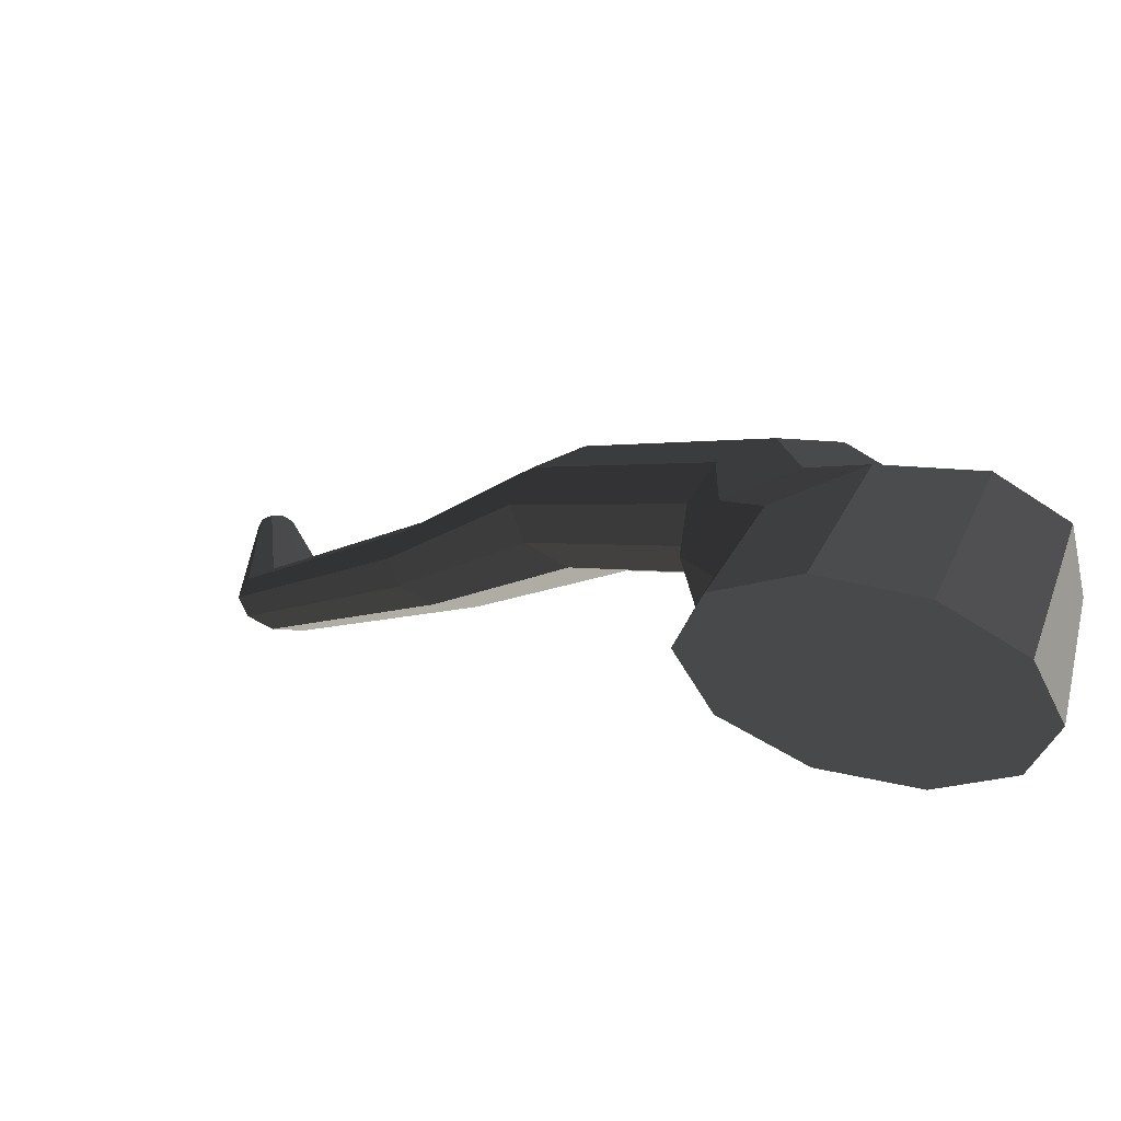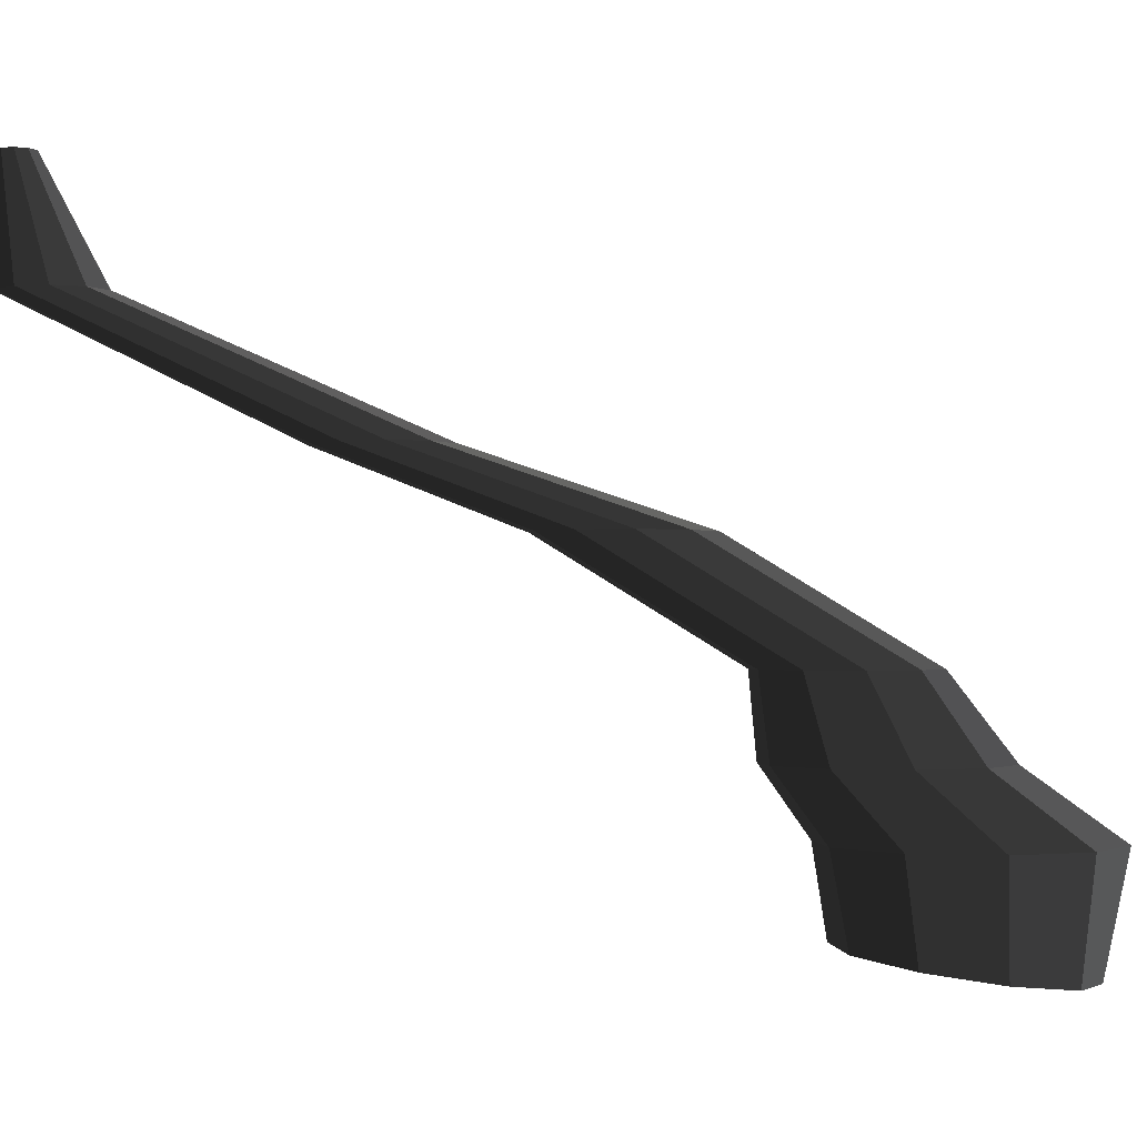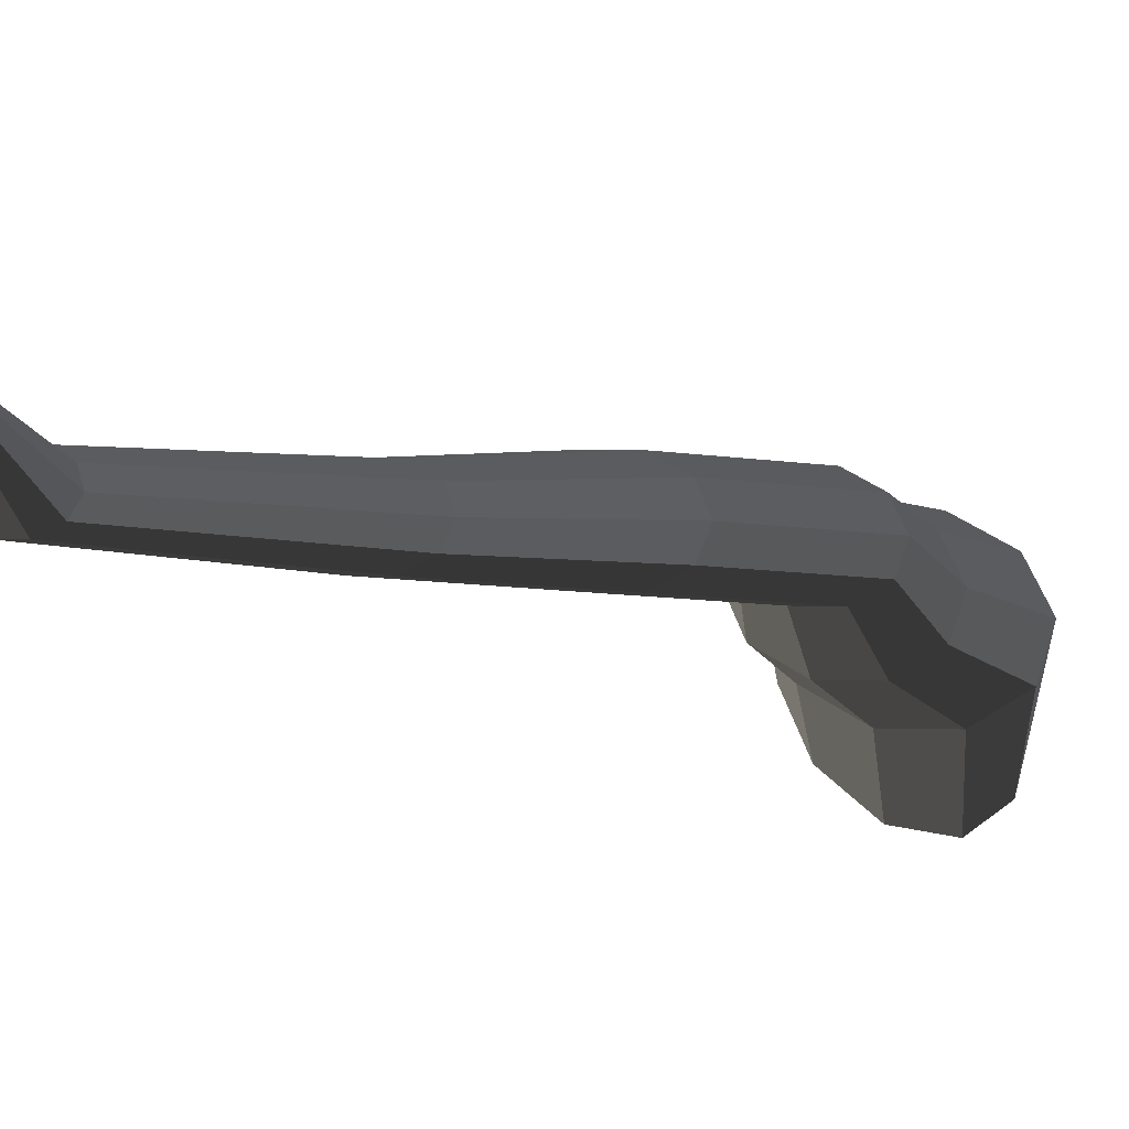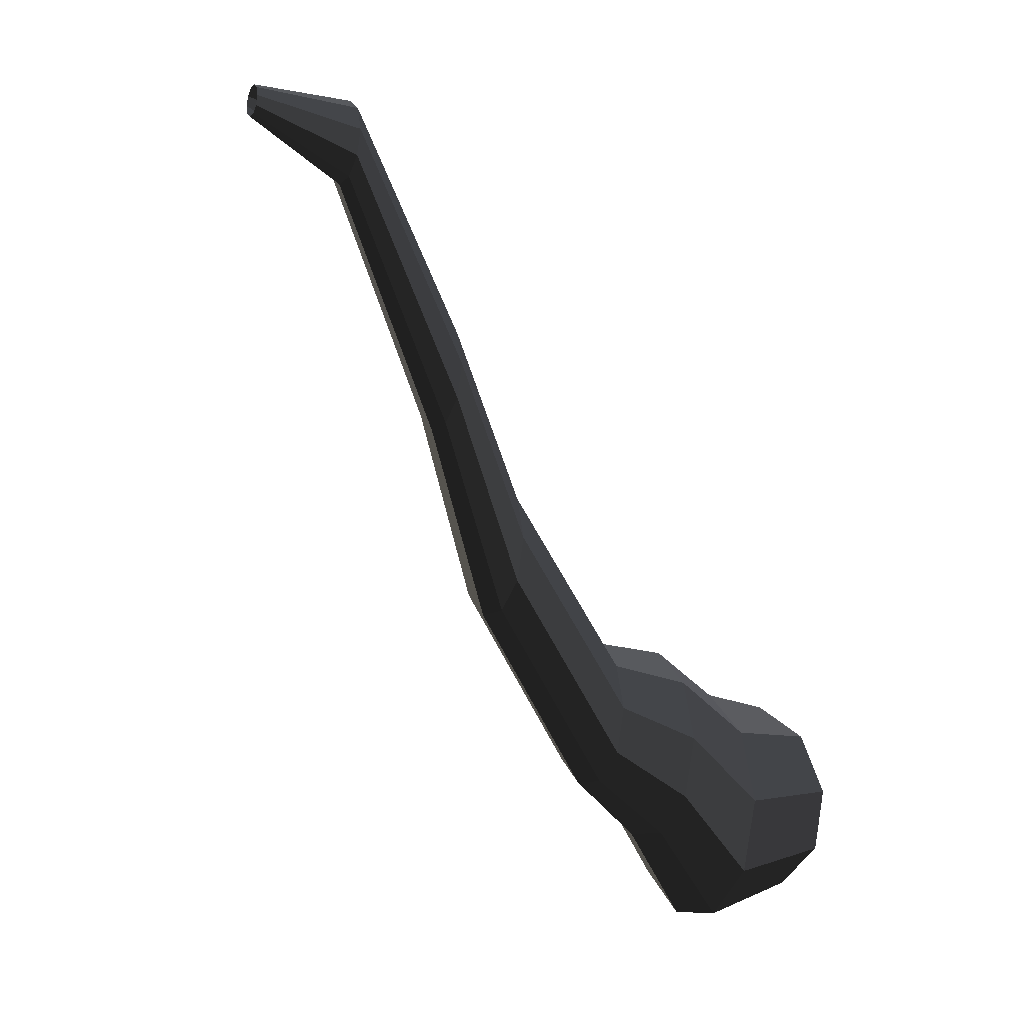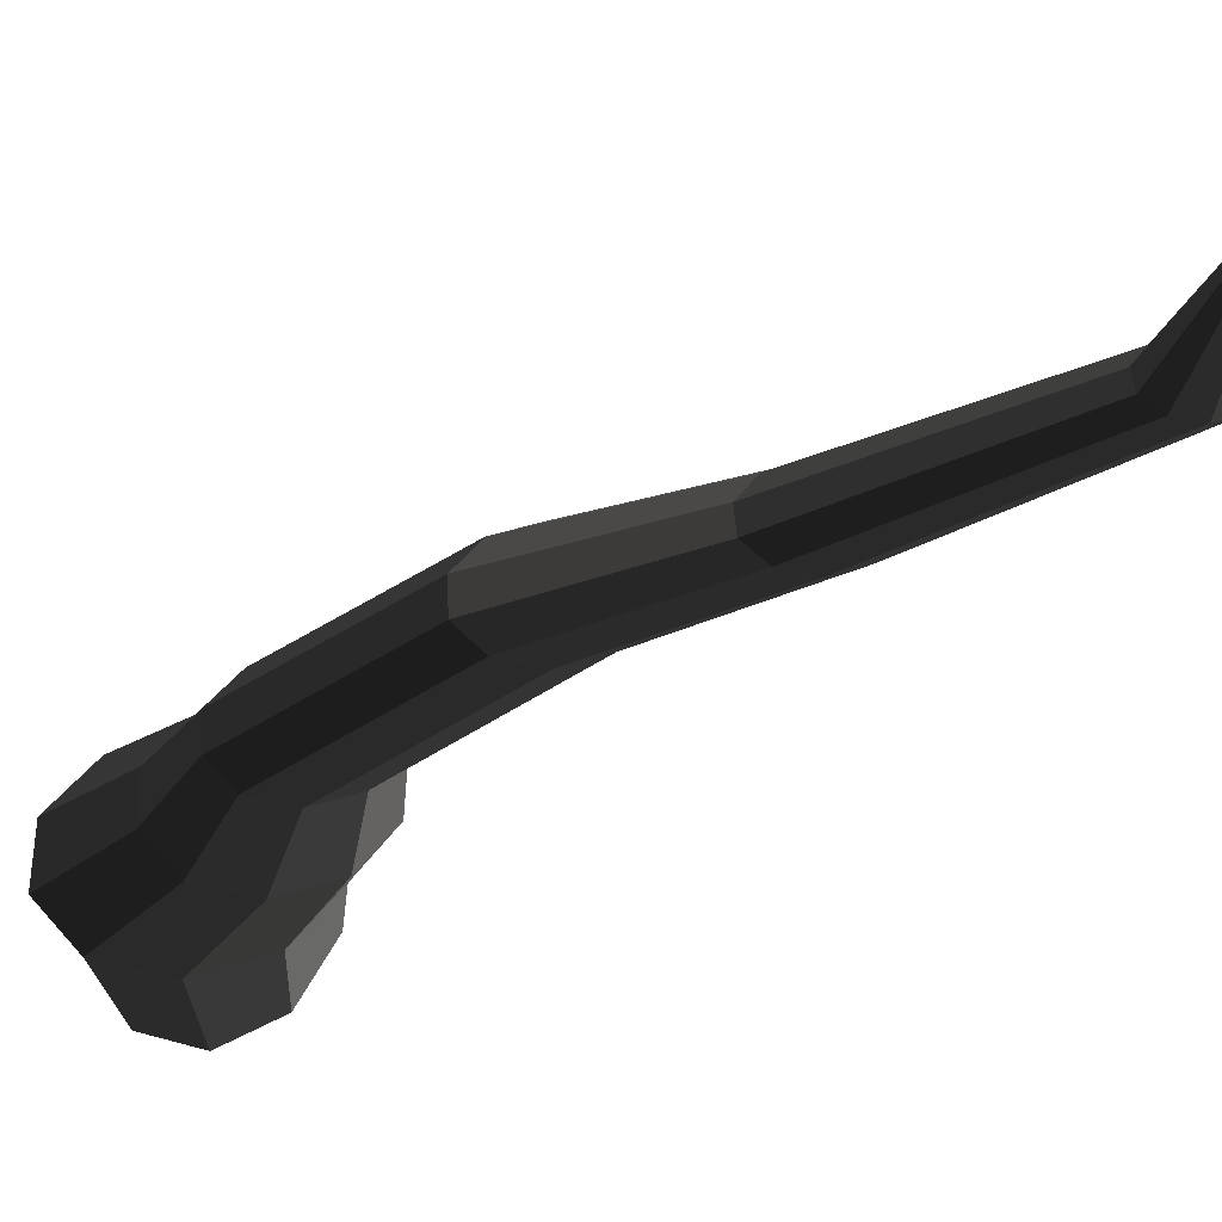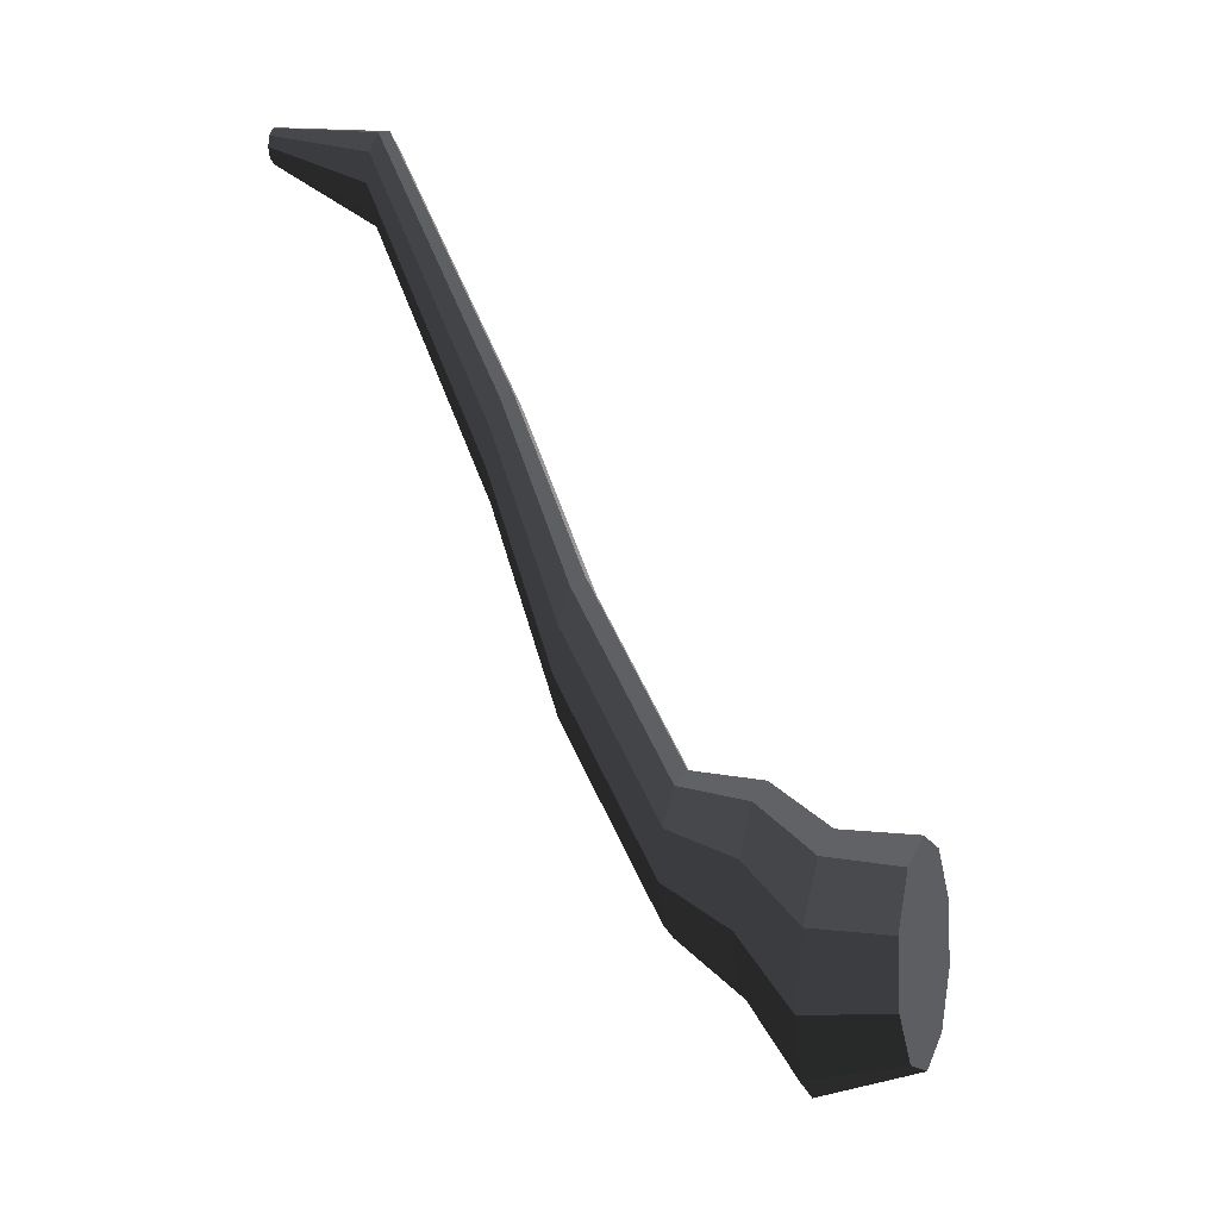
<metadata>
{"format":"obj","ext":"obj","renderer":"f3d","projection":"perspective","resolution":1024,"background":"white","views":[{"elev":-40.3,"azim":139.1,"up":"+Y"},{"elev":-1.2,"azim":84.6,"up":"+Y"},{"elev":51.1,"azim":72.9,"up":"+Y"},{"elev":-10.4,"azim":-116.5,"up":"+Z"},{"elev":44.3,"azim":-92.7,"up":"+Y"},{"elev":13.8,"azim":-73.6,"up":"+Z"}]}
</metadata>
<code>
v 0.04986 -0.3353 -0.4281
v 0.002087 -0.3227 -0.3245
v 0.1272 -0.3305 -0.3885
v -0.04568 -0.3353 -0.4281
v -0.123 -0.3305 -0.3885
v -0.1525 -0.3227 -0.3245
v -0.123 -0.3149 -0.2604
v -0.04568 -0.31 -0.2208
v 0.04986 -0.31 -0.2208
v 0.1272 -0.3149 -0.2604
v 0.1567 -0.3227 -0.3245
v 0.1272 -0.3305 -0.3885
v 0.08213 -0.2266 -0.4143
v 0.01612 -0.2266 -0.4622
v 0.04986 -0.3353 -0.4281
v 0.04986 -0.3353 -0.4281
v 0.01612 -0.2266 -0.4622
v -0.06548 -0.2266 -0.4622
v -0.04568 -0.3353 -0.4281
v -0.04568 -0.3353 -0.4281
v -0.06548 -0.2266 -0.4622
v -0.1315 -0.2266 -0.4143
v -0.123 -0.3305 -0.3885
v -0.123 -0.3305 -0.3885
v -0.1315 -0.2266 -0.4143
v -0.1567 -0.2266 -0.3366
v -0.1525 -0.3227 -0.3245
v -0.1525 -0.3227 -0.3245
v -0.1567 -0.2266 -0.3366
v -0.1315 -0.2266 -0.259
v -0.123 -0.3149 -0.2604
v -0.123 -0.3149 -0.2604
v -0.1315 -0.2266 -0.259
v -0.06548 -0.2266 -0.2111
v -0.04568 -0.31 -0.2208
v -0.04568 -0.31 -0.2208
v -0.06548 -0.2266 -0.2111
v 0.01612 -0.2266 -0.2111
v 0.04986 -0.31 -0.2208
v 0.04986 -0.31 -0.2208
v 0.01612 -0.2266 -0.2111
v 0.08213 -0.2266 -0.259
v 0.1272 -0.3149 -0.2604
v 0.1272 -0.3149 -0.2604
v 0.08213 -0.2266 -0.259
v 0.1073 -0.2266 -0.3366
v 0.1567 -0.3227 -0.3245
v 0.1567 -0.3227 -0.3245
v 0.1073 -0.2266 -0.3366
v 0.08213 -0.2266 -0.4143
v 0.1272 -0.3305 -0.3885
v 0.08213 -0.2266 -0.4143
v 0.0609 -0.1607 -0.3318
v 0.006417 -0.1607 -0.3714
v 0.01612 -0.2266 -0.4622
v 0.01612 -0.2266 -0.4622
v 0.006417 -0.1607 -0.3714
v -0.06093 -0.1607 -0.3714
v -0.06548 -0.2266 -0.4622
v -0.06548 -0.2266 -0.4622
v -0.06093 -0.1607 -0.3714
v -0.1154 -0.1607 -0.3318
v -0.1315 -0.2266 -0.4143
v -0.1315 -0.2266 -0.4143
v -0.1154 -0.1607 -0.3318
v -0.1362 -0.1607 -0.2678
v -0.1567 -0.2266 -0.3366
v -0.1567 -0.2266 -0.3366
v -0.1362 -0.1607 -0.2678
v -0.1154 -0.1607 -0.2037
v -0.1315 -0.2266 -0.259
v -0.1315 -0.2266 -0.259
v -0.1154 -0.1607 -0.2037
v -0.06093 -0.1607 -0.1642
v -0.06548 -0.2266 -0.2111
v -0.06548 -0.2266 -0.2111
v -0.06093 -0.1607 -0.1642
v 0.006417 -0.1607 -0.1641
v 0.01612 -0.2266 -0.2111
v 0.01612 -0.2266 -0.2111
v 0.006417 -0.1607 -0.1641
v 0.0609 -0.1607 -0.2038
v 0.08213 -0.2266 -0.259
v 0.08213 -0.2266 -0.259
v 0.0609 -0.1607 -0.2038
v 0.08171 -0.1607 -0.2678
v 0.1073 -0.2266 -0.3366
v 0.1073 -0.2266 -0.3366
v 0.08171 -0.1607 -0.2678
v 0.0609 -0.1607 -0.3318
v 0.08213 -0.2266 -0.4143
v 0.0609 -0.1607 -0.3318
v 0.03468 -0.08246 -0.2837
v -0.006656 -0.08246 -0.3137
v 0.006417 -0.1607 -0.3714
v 0.006417 -0.1607 -0.3714
v -0.006656 -0.08246 -0.3137
v -0.05776 -0.08246 -0.3137
v -0.06093 -0.1607 -0.3714
v -0.06093 -0.1607 -0.3714
v -0.05776 -0.08246 -0.3137
v -0.0991 -0.08246 -0.2836
v -0.1154 -0.1607 -0.3318
v -0.1154 -0.1607 -0.3318
v -0.0991 -0.08246 -0.2836
v -0.1149 -0.08246 -0.2351
v -0.1362 -0.1607 -0.2678
v -0.1362 -0.1607 -0.2678
v -0.1149 -0.08246 -0.2351
v -0.09909 -0.08246 -0.1865
v -0.1154 -0.1607 -0.2037
v -0.1154 -0.1607 -0.2037
v -0.09909 -0.08246 -0.1865
v -0.05775 -0.08246 -0.1564
v -0.06093 -0.1607 -0.1642
v -0.06093 -0.1607 -0.1642
v -0.05775 -0.08246 -0.1564
v -0.006658 -0.08246 -0.1564
v 0.006417 -0.1607 -0.1641
v 0.006417 -0.1607 -0.1641
v -0.006658 -0.08246 -0.1564
v 0.03468 -0.08246 -0.1865
v 0.0609 -0.1607 -0.2038
v 0.0609 -0.1607 -0.2038
v 0.03468 -0.08246 -0.1865
v 0.05047 -0.08246 -0.2351
v 0.08171 -0.1607 -0.2678
v 0.08171 -0.1607 -0.2678
v 0.05047 -0.08246 -0.2351
v 0.03468 -0.08246 -0.2837
v 0.0609 -0.1607 -0.3318
v 0.03468 -0.08246 -0.2837
v 0.05482 0.03 -0.09318
v 0.01504 0.03 -0.1221
v -0.006656 -0.08246 -0.3137
v -0.006656 -0.08246 -0.3137
v 0.01504 0.03 -0.1221
v -0.03413 0.03 -0.1221
v -0.05776 -0.08246 -0.3137
v -0.05776 -0.08246 -0.3137
v -0.03413 0.03 -0.1221
v -0.07391 0.03 -0.09318
v -0.0991 -0.08246 -0.2836
v -0.0991 -0.08246 -0.2836
v -0.07391 0.03 -0.09318
v -0.08911 0.03 -0.04642
v -0.1149 -0.08246 -0.2351
v -0.1149 -0.08246 -0.2351
v -0.08911 0.03 -0.04642
v -0.07391 0.03 0.0003429
v -0.09909 -0.08246 -0.1865
v -0.09909 -0.08246 -0.1865
v -0.07391 0.03 0.0003429
v -0.03413 0.03 0.02925
v -0.05775 -0.08246 -0.1564
v -0.05775 -0.08246 -0.1564
v -0.03413 0.03 0.02925
v 0.01504 0.03 0.02925
v -0.006658 -0.08246 -0.1564
v -0.006658 -0.08246 -0.1564
v 0.01504 0.03 0.02925
v 0.05482 0.03 0.0003433
v 0.03468 -0.08246 -0.1865
v 0.03468 -0.08246 -0.1865
v 0.05482 0.03 0.0003433
v 0.07001 0.03 -0.04642
v 0.05047 -0.08246 -0.2351
v 0.05047 -0.08246 -0.2351
v 0.07001 0.03 -0.04642
v 0.05482 0.03 -0.09318
v 0.03468 -0.08246 -0.2837
v 0.05482 0.03 -0.09318
v 0.0389 0.1006 0.1131
v 0.007384 0.1006 0.09016
v 0.01504 0.03 -0.1221
v 0.01504 0.03 -0.1221
v 0.007384 0.1006 0.09016
v -0.03157 0.1006 0.09016
v -0.03413 0.03 -0.1221
v -0.03413 0.03 -0.1221
v -0.03157 0.1006 0.09016
v -0.06308 0.1006 0.1131
v -0.07391 0.03 -0.09318
v -0.07391 0.03 -0.09318
v -0.06308 0.1006 0.1131
v -0.07512 0.1006 0.1501
v -0.08911 0.03 -0.04642
v -0.08911 0.03 -0.04642
v -0.07512 0.1006 0.1501
v -0.06308 0.1006 0.1871
v -0.07391 0.03 0.0003429
v -0.07391 0.03 0.0003429
v -0.06308 0.1006 0.1871
v -0.03157 0.1006 0.2101
v -0.03413 0.03 0.02925
v -0.03413 0.03 0.02925
v -0.03157 0.1006 0.2101
v 0.007386 0.1006 0.2101
v 0.01504 0.03 0.02925
v 0.01504 0.03 0.02925
v 0.007386 0.1006 0.2101
v 0.0389 0.1006 0.1871
v 0.05482 0.03 0.0003433
v 0.05482 0.03 0.0003433
v 0.0389 0.1006 0.1871
v 0.05094 0.1006 0.1501
v 0.07001 0.03 -0.04642
v 0.07001 0.03 -0.04642
v 0.05094 0.1006 0.1501
v 0.0389 0.1006 0.1131
v 0.05482 0.03 -0.09318
v 0.0389 0.1006 0.1131
v 0.02683 0.222 0.3856
v 0.002775 0.222 0.3682
v 0.007384 0.1006 0.09016
v 0.007384 0.1006 0.09016
v 0.002775 0.222 0.3682
v -0.02696 0.222 0.3682
v -0.03157 0.1006 0.09016
v -0.03157 0.1006 0.09016
v -0.02696 0.222 0.3682
v -0.05102 0.222 0.3856
v -0.06308 0.1006 0.1131
v -0.06308 0.1006 0.1131
v -0.05102 0.222 0.3856
v -0.06021 0.222 0.4139
v -0.07512 0.1006 0.1501
v -0.07512 0.1006 0.1501
v -0.06021 0.222 0.4139
v -0.05101 0.222 0.4422
v -0.06308 0.1006 0.1871
v -0.06308 0.1006 0.1871
v -0.05101 0.222 0.4422
v -0.02696 0.222 0.4597
v -0.03157 0.1006 0.2101
v -0.03157 0.1006 0.2101
v -0.02696 0.222 0.4597
v 0.002776 0.222 0.4597
v 0.007386 0.1006 0.2101
v 0.007386 0.1006 0.2101
v 0.002776 0.222 0.4597
v 0.02683 0.222 0.4422
v 0.0389 0.1006 0.1871
v 0.0389 0.1006 0.1871
v 0.02683 0.222 0.4422
v 0.03602 0.222 0.4139
v 0.05094 0.1006 0.1501
v 0.05094 0.1006 0.1501
v 0.03602 0.222 0.4139
v 0.02683 0.222 0.3856
v 0.0389 0.1006 0.1131
v 0.02683 0.222 0.3856
v 0.002693 0.3353 0.4341
v -0.006442 0.3353 0.4274
v 0.002775 0.222 0.3682
v 0.002775 0.222 0.3682
v -0.006442 0.3353 0.4274
v -0.01774 0.3353 0.4274
v -0.02696 0.222 0.3682
v -0.02696 0.222 0.3682
v -0.01774 0.3353 0.4274
v -0.02688 0.3353 0.4341
v -0.05102 0.222 0.3856
v -0.05102 0.222 0.3856
v -0.02688 0.3353 0.4341
v -0.03037 0.3353 0.4448
v -0.06021 0.222 0.4139
v -0.06021 0.222 0.4139
v -0.03037 0.3353 0.4448
v -0.02688 0.3353 0.4555
v -0.05101 0.222 0.4422
v -0.05101 0.222 0.4422
v -0.02688 0.3353 0.4555
v -0.01774 0.3353 0.4622
v -0.02696 0.222 0.4597
v -0.02696 0.222 0.4597
v -0.01774 0.3353 0.4622
v -0.006444 0.3353 0.4622
v 0.002776 0.222 0.4597
v 0.002776 0.222 0.4597
v -0.006444 0.3353 0.4622
v 0.002695 0.3353 0.4555
v 0.02683 0.222 0.4422
v 0.02683 0.222 0.4422
v 0.002695 0.3353 0.4555
v 0.006186 0.3353 0.4448
v 0.03602 0.222 0.4139
v 0.03602 0.222 0.4139
v 0.006186 0.3353 0.4448
v 0.002693 0.3353 0.4341
v 0.02683 0.222 0.3856
g pCylinder14_9_4186_209
f 1 3 2
f 4 1 2
f 5 4 2
f 6 5 2
f 7 6 2
f 8 7 2
f 9 8 2
f 10 9 2
f 11 10 2
f 3 11 2
f 12 14 13
f 12 15 14
f 16 18 17
f 16 19 18
f 20 22 21
f 20 23 22
f 24 26 25
f 24 27 26
f 28 30 29
f 28 31 30
f 32 34 33
f 32 35 34
f 36 38 37
f 36 39 38
f 40 42 41
f 40 43 42
f 44 46 45
f 44 47 46
f 48 50 49
f 48 51 50
f 52 54 53
f 52 55 54
f 56 58 57
f 56 59 58
f 60 62 61
f 60 63 62
f 64 66 65
f 64 67 66
f 68 70 69
f 68 71 70
f 72 74 73
f 72 75 74
f 76 78 77
f 76 79 78
f 80 82 81
f 80 83 82
f 84 86 85
f 84 87 86
f 88 90 89
f 88 91 90
f 92 94 93
f 92 95 94
f 96 98 97
f 96 99 98
f 100 102 101
f 100 103 102
f 104 106 105
f 104 107 106
f 108 110 109
f 108 111 110
f 112 114 113
f 112 115 114
f 116 118 117
f 116 119 118
f 120 122 121
f 120 123 122
f 124 126 125
f 124 127 126
f 128 130 129
f 128 131 130
f 132 134 133
f 132 135 134
f 136 138 137
f 136 139 138
f 140 142 141
f 140 143 142
f 144 146 145
f 144 147 146
f 148 150 149
f 148 151 150
f 152 154 153
f 152 155 154
f 156 158 157
f 156 159 158
f 160 162 161
f 160 163 162
f 164 166 165
f 164 167 166
f 168 170 169
f 168 171 170
f 172 174 173
f 172 175 174
f 176 178 177
f 176 179 178
f 180 182 181
f 180 183 182
f 184 186 185
f 184 187 186
f 188 190 189
f 188 191 190
f 192 194 193
f 192 195 194
f 196 198 197
f 196 199 198
f 200 202 201
f 200 203 202
f 204 206 205
f 204 207 206
f 208 210 209
f 208 211 210
f 212 214 213
f 212 215 214
f 216 218 217
f 216 219 218
f 220 222 221
f 220 223 222
f 224 226 225
f 224 227 226
f 228 230 229
f 228 231 230
f 232 234 233
f 232 235 234
f 236 238 237
f 236 239 238
f 240 242 241
f 240 243 242
f 244 246 245
f 244 247 246
f 248 250 249
f 248 251 250
f 252 254 253
f 252 255 254
f 256 258 257
f 256 259 258
f 260 262 261
f 260 263 262
f 264 266 265
f 264 267 266
f 268 270 269
f 268 271 270
f 272 274 273
f 272 275 274
f 276 278 277
f 276 279 278
f 280 282 281
f 280 283 282
f 284 286 285
f 284 287 286
f 288 290 289
f 288 291 290

</code>
